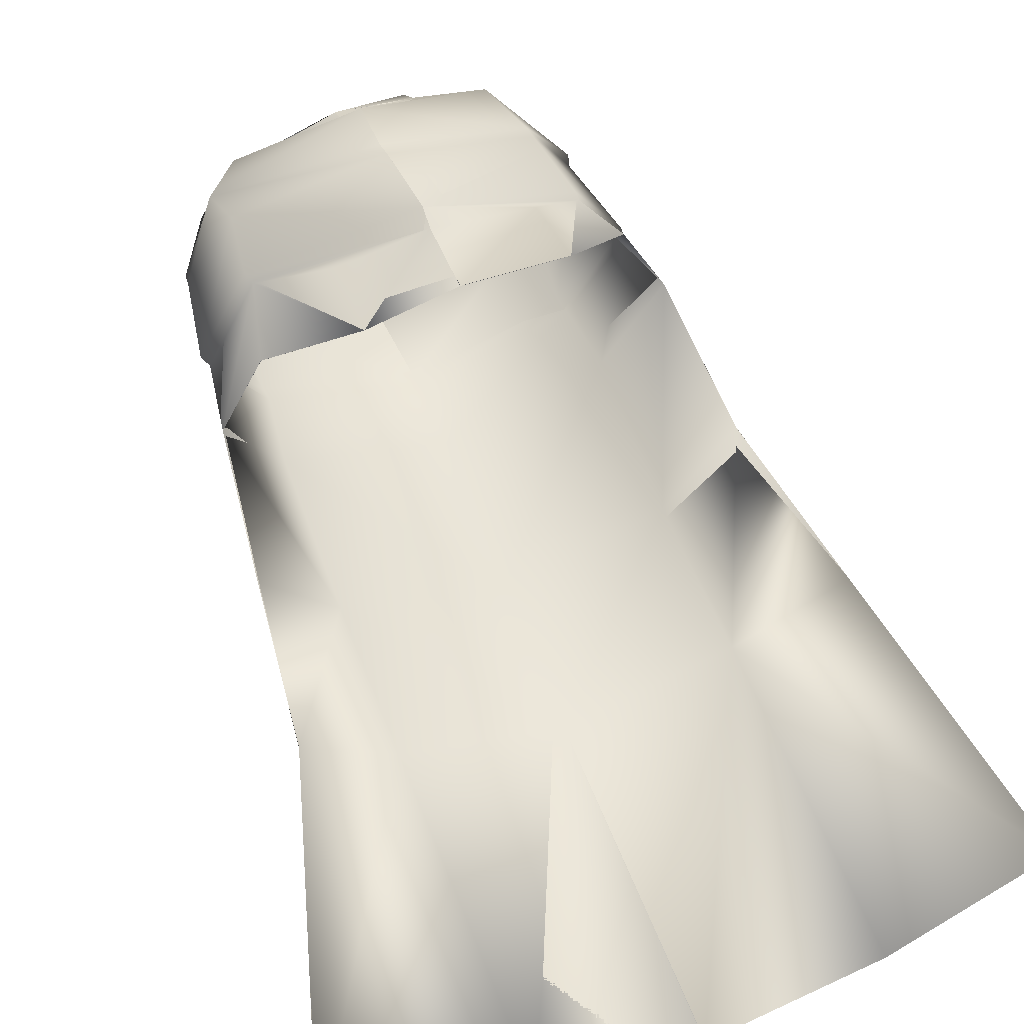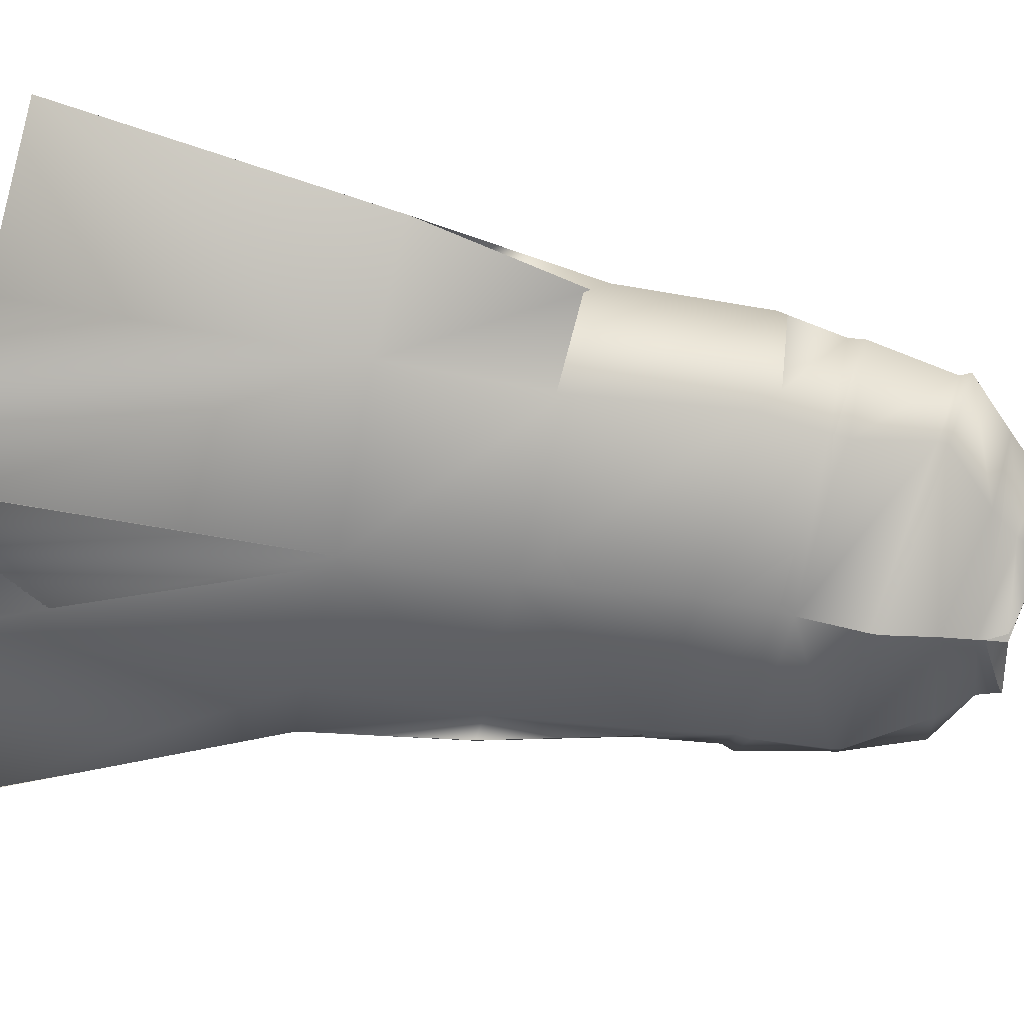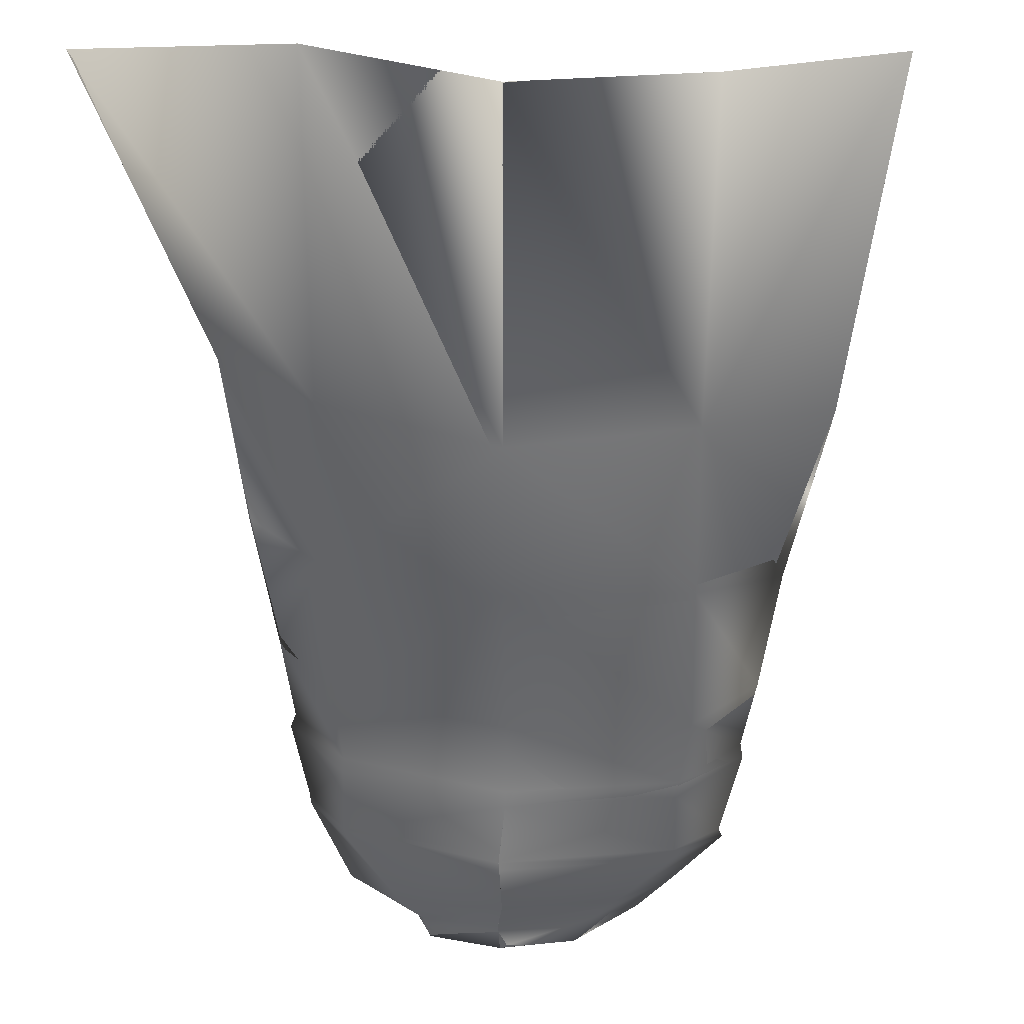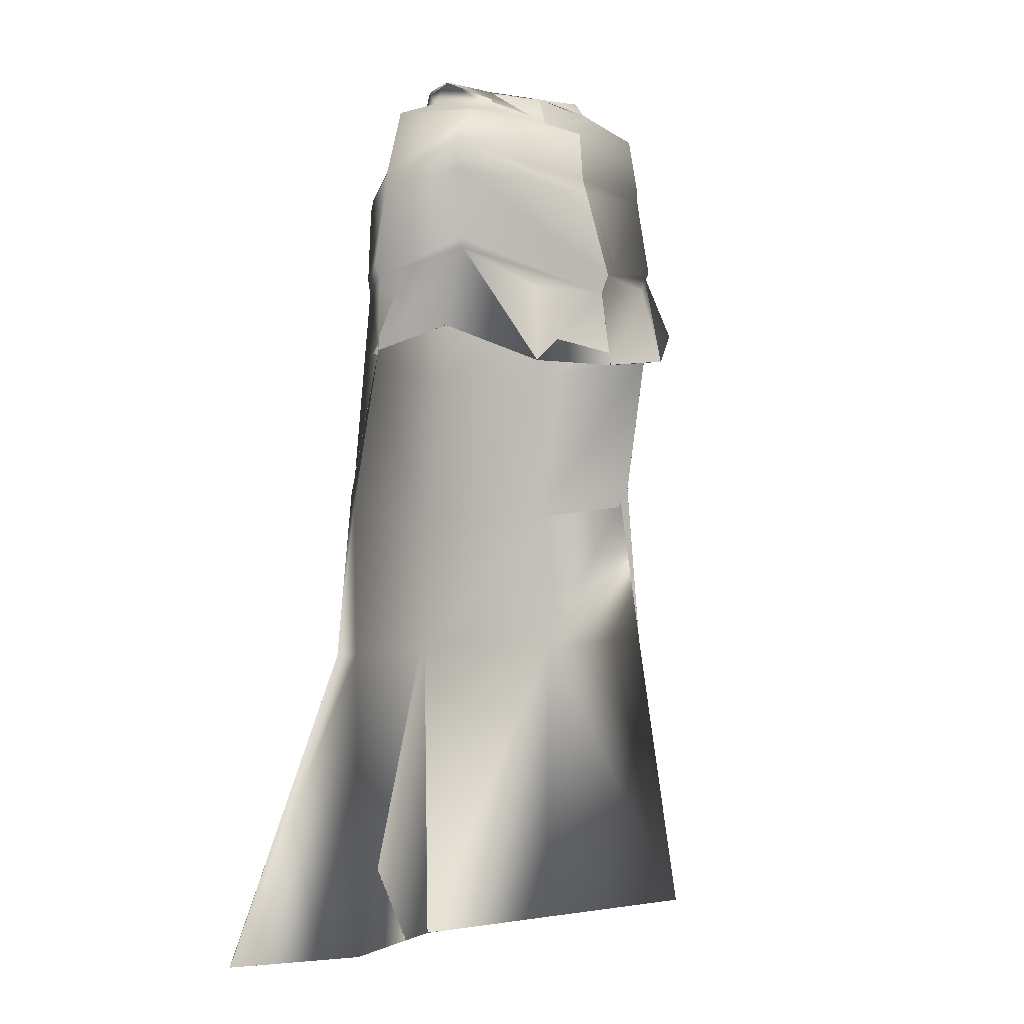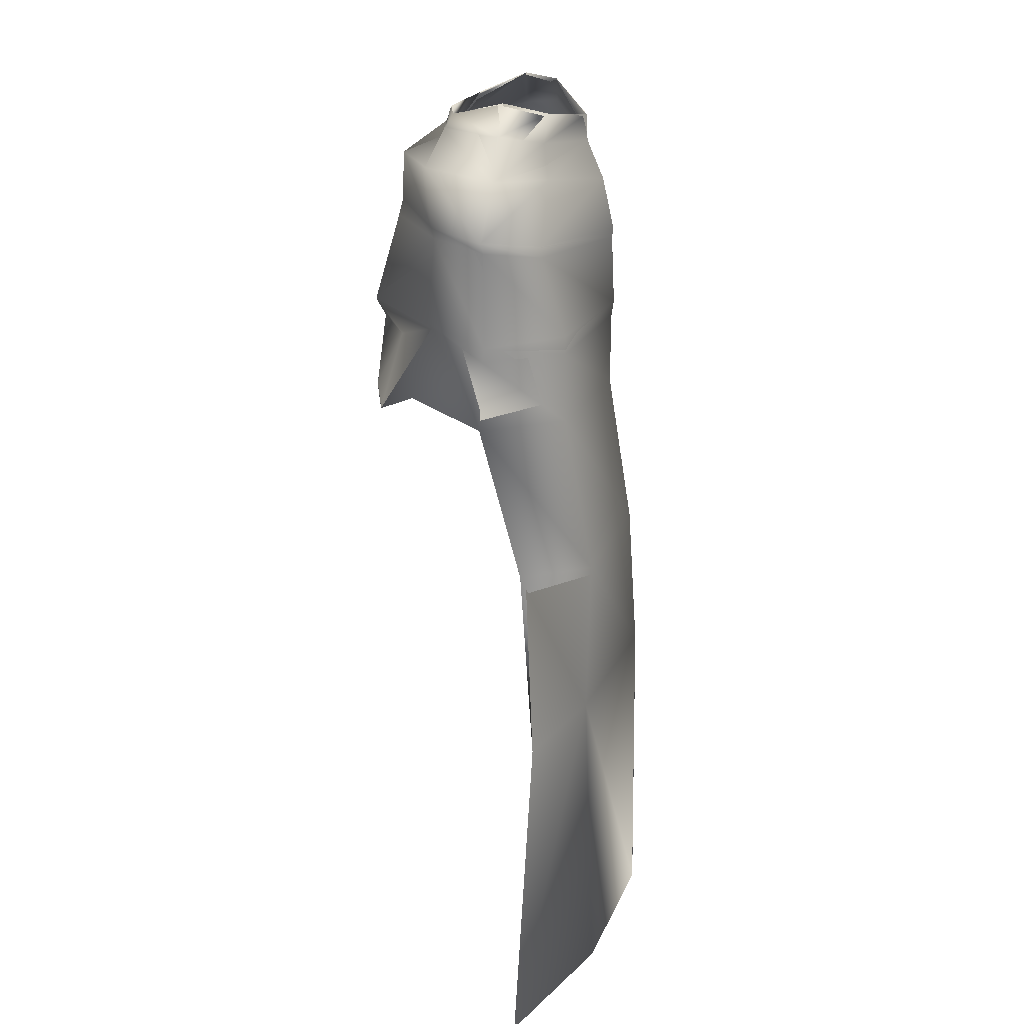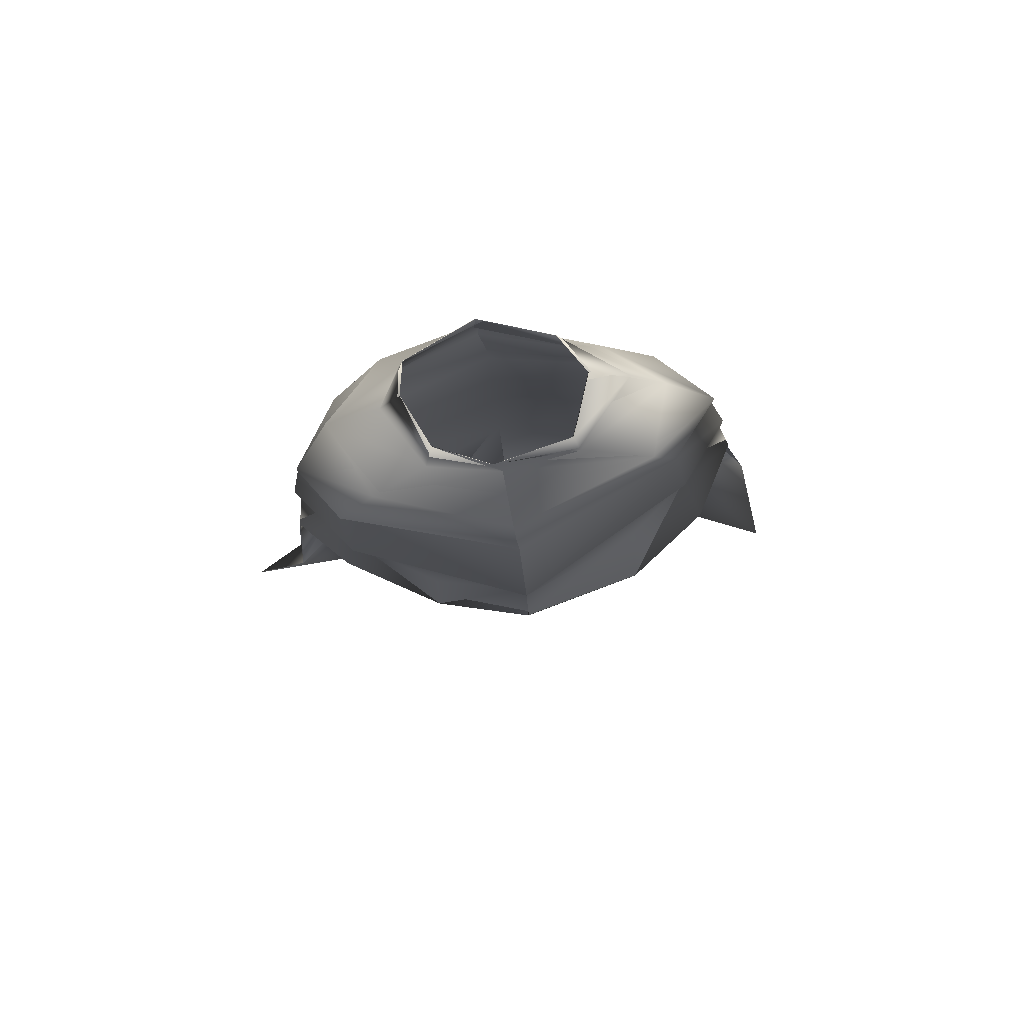
<metadata>
{"format":"obj","ext":"obj","renderer":"f3d","projection":"perspective","resolution":1024,"background":"white","views":[{"elev":56.3,"azim":-19.2,"up":"+Z"},{"elev":-66.7,"azim":81.4,"up":"+Z"},{"elev":-58.2,"azim":2.0,"up":"+Z"},{"elev":-5.9,"azim":-44.6,"up":"+Y"},{"elev":26.6,"azim":98.4,"up":"+Y"},{"elev":76.0,"azim":-5.4,"up":"+Y"}]}
</metadata>
<code>
o Capa_Stand_Cylinder.003
v 0.1347 2.53 -0.1182
v 0.1015 2.584 -0.1259
v 0.2305 2.57 -0.04152
v 0.1526 2.617 -0.03773
v 0.1273 2.55 0.08893
v 0.1126 2.566 0.07132
v 0.1887 2.471 -0.1365
v 0.3053 2.497 -0.04051
v 0.2633 2.511 0.1043
v 0.3003 2.367 -0.1381
v 0.4046 2.403 -0.02979
v 0.315 2.402 0.0837
v 0.3038 2.176 -0.1868
v 0.4424 2.196 -0.04281
v 0.3479 2.21 0.08854
v 0.3335 2.001 -0.1955
v 0.47 2.03 -0.03637
v 0.3902 2.058 0.1163
v 0.3379 1.665 -0.2555
v 0.5048 1.719 -0.1259
v 0.3471 1.325 -0.2478
v 0.5873 1.349 -0.1646
v 0.2483 1.967 0.213
v 0.3213 2.382 0.07707
v 0.3976 2.38 -0.03556
v 0.3042 2.345 -0.1389
v 0.3499 2.197 0.07794
v 0.4382 2.165 -0.03823
v 0.3099 2.141 -0.1898
v 0.2344 2.138 0.1485
v 0.3758 0.6623 -0.2787
v 0.695 0.6932 -0.1419
v 0.1363 2.532 -0.1213
v 0.1018 2.584 -0.1263
v 0.2292 2.569 -0.03682
v 0.1517 2.616 -0.03954
v 0.1265 2.546 0.08987
v 0.1143 2.58 0.07121
v 0.1882 2.47 -0.1344
v 0.3051 2.497 -0.04087
v 0.2636 2.511 0.1046
v 0.3008 2.367 -0.138
v 0.4044 2.403 -0.02995
v 0.3151 2.401 0.08387
v 0.3042 2.177 -0.1894
v 0.4428 2.197 -0.04288
v 0.3472 2.211 0.08687
v 0.3333 2.001 -0.1951
v 0.4698 2.029 -0.03644
v 0.3899 2.058 0.116
v 0.3376 1.665 -0.2555
v 0.5044 1.718 -0.1258
v 0.3481 1.326 -0.2504
v 0.5872 1.349 -0.1647
v 0.2483 1.967 0.2129
v 0.3214 2.382 0.07753
v 0.3976 2.38 -0.03578
v 0.3042 2.345 -0.1393
v 0.3494 2.198 0.07707
v 0.4389 2.166 -0.03849
v 0.3092 2.142 -0.1894
v 0.2391 2.139 0.1642
v 0.3757 0.6623 -0.2788
v 0.6949 0.6932 -0.142
v -0.04862 2.488 -0.1897
v -0.04647 2.545 -0.1869
v -0.1987 2.529 -0.1052
v -0.1885 2.581 -0.1043
v -0.2386 2.528 -0.03101
v -0.1994 2.589 -0.03621
v -0.1617 2.506 0.08186
v -0.1495 2.556 0.05714
v -0.02073 2.5 0.1029
v -0.03839 2.553 0.1024
v -0.03737 2.409 -0.226
v -0.2349 2.454 -0.1537
v -0.3464 2.484 -0.02635
v -0.2677 2.478 0.1232
v -0.009424 2.457 0.2019
v -0.03826 2.295 -0.2507
v -0.3375 2.305 -0.1287
v -0.4196 2.32 0.01087
v -0.3379 2.392 0.1381
v -0.003608 2.353 0.2052
v -0.02125 2.136 -0.2566
v -0.3327 2.125 -0.1483
v -0.443 2.124 0.005436
v -0.3291 2.175 0.1524
v 0.01109 2.126 0.2676
v -0.01204 1.954 -0.2526
v -0.3408 1.946 -0.1494
v -0.453 1.929 0.02598
v -0.3546 1.983 0.1325
v 0.0162 1.924 0.2692
v -0.006151 1.625 -0.3053
v -0.3312 1.619 -0.1941
v -0.4787 1.621 -0.02883
v 0.005406 1.309 -0.3282
v -0.3226 1.287 -0.1932
v -0.5041 1.276 -0.04071
v -0.1699 1.918 0.2243
v -0.03913 2.278 -0.2478
v -0.3112 2.338 0.1253
v -0.4196 2.301 0.01221
v -0.3391 2.277 -0.1334
v 0.001007 2.319 0.2132
v -0.01906 2.103 -0.2519
v 0.01274 2.089 0.2466
v -0.3187 2.158 0.1402
v -0.4308 2.097 0.008088
v -0.329 2.095 -0.1441
v -0.1613 2.055 0.1892
v 0.02901 0.6418 -0.3404
v -0.2985 0.6206 -0.2057
v -0.6752 0.6294 -0.1749
v -0.04891 2.487 -0.1899
v -0.04572 2.545 -0.1864
v -0.1996 2.531 -0.1072
v -0.1884 2.581 -0.1044
v -0.24 2.528 -0.03229
v -0.1992 2.589 -0.03607
v -0.1628 2.509 0.08271
v -0.1507 2.551 0.05699
v -0.02053 2.5 0.1035
v -0.03846 2.552 0.1029
v -0.03751 2.409 -0.226
v -0.2344 2.455 -0.1531
v -0.3465 2.484 -0.02503
v -0.2676 2.478 0.123
v -0.009806 2.457 0.2001
v -0.0382 2.295 -0.2507
v -0.3375 2.305 -0.1285
v -0.4198 2.32 0.01058
v -0.338 2.391 0.1379
v -0.003713 2.353 0.2052
v -0.02144 2.136 -0.2567
v -0.333 2.126 -0.1489
v -0.4438 2.124 0.004007
v -0.3285 2.175 0.1499
v 0.01102 2.126 0.2675
v -0.01215 1.954 -0.2525
v -0.3409 1.945 -0.1496
v -0.4528 1.929 0.02598
v -0.3544 1.983 0.1323
v 0.01608 1.924 0.2691
v -0.006229 1.625 -0.3054
v -0.3331 1.619 -0.1974
v -0.4787 1.621 -0.02872
v 0.005469 1.309 -0.3282
v -0.3227 1.287 -0.1938
v -0.504 1.276 -0.04075
v -0.1699 1.918 0.2242
v -0.03916 2.278 -0.2477
v -0.3115 2.338 0.1254
v -0.42 2.301 0.01174
v -0.3396 2.277 -0.1332
v 0.000889 2.319 0.2131
v -0.01925 2.103 -0.2523
v 0.01287 2.089 0.2468
v -0.3191 2.158 0.1382
v -0.4325 2.098 0.006433
v -0.3295 2.095 -0.1453
v -0.1665 2.083 0.2124
v 0.02901 0.6418 -0.3404
v -0.2985 0.6206 -0.2057
v -0.6752 0.6294 -0.1749
f 65 1 66
f 1 3 2
f 3 5 6
f 5 73 74
f 5 9 73
f 3 8 5
f 1 7 8
f 65 75 7
f 9 12 79
f 8 11 9
f 7 10 11
f 75 80 10
f 24 15 89
f 25 14 24
f 26 13 25
f 102 85 26
f 30 23 94
f 28 17 27
f 29 16 28
f 107 90 29
f 16 19 17
f 90 95 16
f 19 21 20
f 95 98 19
f 27 18 23
f 11 25 12
f 10 26 11
f 80 102 10
f 12 24 84
f 14 28 15
f 13 29 14
f 85 107 29
f 89 30 108
f 22 21 32
f 21 98 113
f 116 117 33
f 33 34 35
f 35 36 38
f 37 38 125
f 37 124 41
f 35 37 40
f 33 35 40
f 116 33 39
f 41 130 44
f 40 41 43
f 39 40 43
f 126 39 42
f 56 157 140
f 57 56 46
f 58 57 45
f 153 58 136
f 62 159 145
f 60 59 49
f 61 60 48
f 158 61 141
f 48 49 51
f 141 48 146
f 51 52 53
f 146 51 149
f 59 62 55
f 43 44 57
f 42 43 58
f 131 42 153
f 44 135 56
f 46 47 60
f 45 46 61
f 136 45 158
f 140 159 62
f 54 64 53
f 53 63 164
f 6 74 38
f 94 23 145
f 32 31 63
f 2 4 36
f 66 2 34
f 4 6 38
f 18 17 50
f 17 20 52
f 22 32 54
f 31 113 63
f 23 18 50
f 20 22 54
f 65 66 68
f 67 68 69
f 69 70 71
f 71 72 73
f 71 73 78
f 69 71 77
f 67 69 77
f 65 67 75
f 78 79 83
f 77 78 82
f 76 77 82
f 75 76 81
f 103 106 89
f 104 103 87
f 105 104 86
f 102 105 85
f 112 108 101
f 110 109 92
f 111 110 92
f 107 111 91
f 91 92 96
f 90 91 95
f 96 97 100
f 95 96 98
f 109 112 101
f 82 83 104
f 81 82 105
f 80 81 105
f 83 84 106
f 87 88 110
f 86 87 111
f 85 86 107
f 109 108 112
f 100 115 99
f 99 114 98
f 116 118 119
f 118 120 119
f 120 122 121
f 122 124 123
f 122 129 124
f 120 128 122
f 118 127 128
f 116 126 118
f 129 134 130
f 128 133 129
f 127 132 133
f 126 131 132
f 154 139 140
f 155 138 154
f 156 137 155
f 153 136 156
f 163 152 159
f 161 143 160
f 162 142 143
f 158 141 142
f 142 147 143
f 141 146 142
f 147 150 151
f 146 149 147
f 160 144 152
f 133 155 134
f 132 156 133
f 131 153 156
f 134 154 157
f 138 161 139
f 137 162 138
f 136 158 137
f 160 163 159
f 151 150 166
f 150 149 165
f 72 123 74
f 89 140 159
f 94 145 152
f 73 124 130
f 115 166 165
f 102 153 131
f 68 119 121
f 79 130 84
f 106 157 89
f 66 117 68
f 74 125 124
f 85 136 102
f 113 164 149
f 70 121 72
f 93 144 92
f 92 143 97
f 100 151 115
f 75 126 65
f 114 165 164
f 108 159 94
f 101 152 144
f 80 131 126
f 97 148 100
f 65 116 117
f 84 135 106
f 1 2 66
f 3 4 2
f 4 3 6
f 6 5 74
f 9 79 73
f 8 9 5
f 3 1 8
f 1 65 7
f 12 84 79
f 11 12 9
f 8 7 11
f 7 75 10
f 106 24 89
f 14 15 24
f 13 14 25
f 85 13 26
f 108 30 94
f 17 18 27
f 16 17 28
f 90 16 29
f 19 20 17
f 95 19 16
f 21 22 20
f 98 21 19
f 30 27 23
f 25 24 12
f 26 25 11
f 102 26 10
f 24 106 84
f 28 27 15
f 29 28 14
f 13 85 29
f 15 27 89
f 27 30 89
f 21 31 32
f 31 21 113
f 117 34 33
f 34 36 35
f 37 35 38
f 124 37 125
f 124 130 41
f 37 41 40
f 39 33 40
f 126 116 39
f 130 135 44
f 41 44 43
f 42 39 43
f 131 126 42
f 47 56 140
f 56 47 46
f 57 46 45
f 58 45 136
f 55 62 145
f 59 50 49
f 60 49 48
f 61 48 141
f 49 52 51
f 48 51 146
f 52 54 53
f 51 53 149
f 50 59 55
f 44 56 57
f 43 57 58
f 42 58 153
f 135 157 56
f 47 59 60
f 46 60 61
f 45 61 158
f 47 140 59
f 140 62 59
f 64 63 53
f 149 53 164
f 74 125 38
f 23 55 145
f 64 32 63
f 34 2 36
f 117 66 34
f 36 4 38
f 17 49 50
f 49 17 52
f 32 64 54
f 113 164 63
f 55 23 50
f 52 20 54
f 67 65 68
f 68 70 69
f 70 72 71
f 72 74 73
f 73 79 78
f 71 78 77
f 76 67 77
f 67 76 75
f 79 84 83
f 78 83 82
f 81 76 82
f 80 75 81
f 88 103 89
f 103 88 87
f 104 87 86
f 105 86 85
f 108 94 101
f 109 93 92
f 91 111 92
f 90 107 91
f 92 97 96
f 91 96 95
f 99 96 100
f 96 99 98
f 93 109 101
f 83 103 104
f 82 104 105
f 102 80 105
f 103 83 106
f 88 109 110
f 87 110 111
f 86 111 107
f 88 89 108
f 109 88 108
f 115 114 99
f 114 113 98
f 117 116 119
f 120 121 119
f 122 123 121
f 124 125 123
f 129 130 124
f 128 129 122
f 120 118 128
f 126 127 118
f 134 135 130
f 133 134 129
f 128 127 133
f 127 126 132
f 157 154 140
f 138 139 154
f 137 138 155
f 136 137 156
f 152 145 159
f 143 144 160
f 161 162 143
f 162 158 142
f 147 148 143
f 146 147 142
f 148 147 151
f 149 150 147
f 163 160 152
f 155 154 134
f 156 155 133
f 132 131 156
f 135 134 157
f 161 160 139
f 162 161 138
f 158 162 137
f 139 160 159
f 140 139 159
f 150 165 166
f 149 164 165
f 123 125 74
f 108 89 159
f 101 94 152
f 79 73 130
f 114 115 165
f 80 102 131
f 70 68 121
f 130 135 84
f 157 140 89
f 117 119 68
f 73 74 124
f 136 153 102
f 98 113 149
f 121 123 72
f 144 143 92
f 143 148 97
f 151 166 115
f 126 116 65
f 113 114 164
f 159 145 94
f 93 101 144
f 75 80 126
f 148 151 100
f 66 65 117
f 135 157 106

</code>
